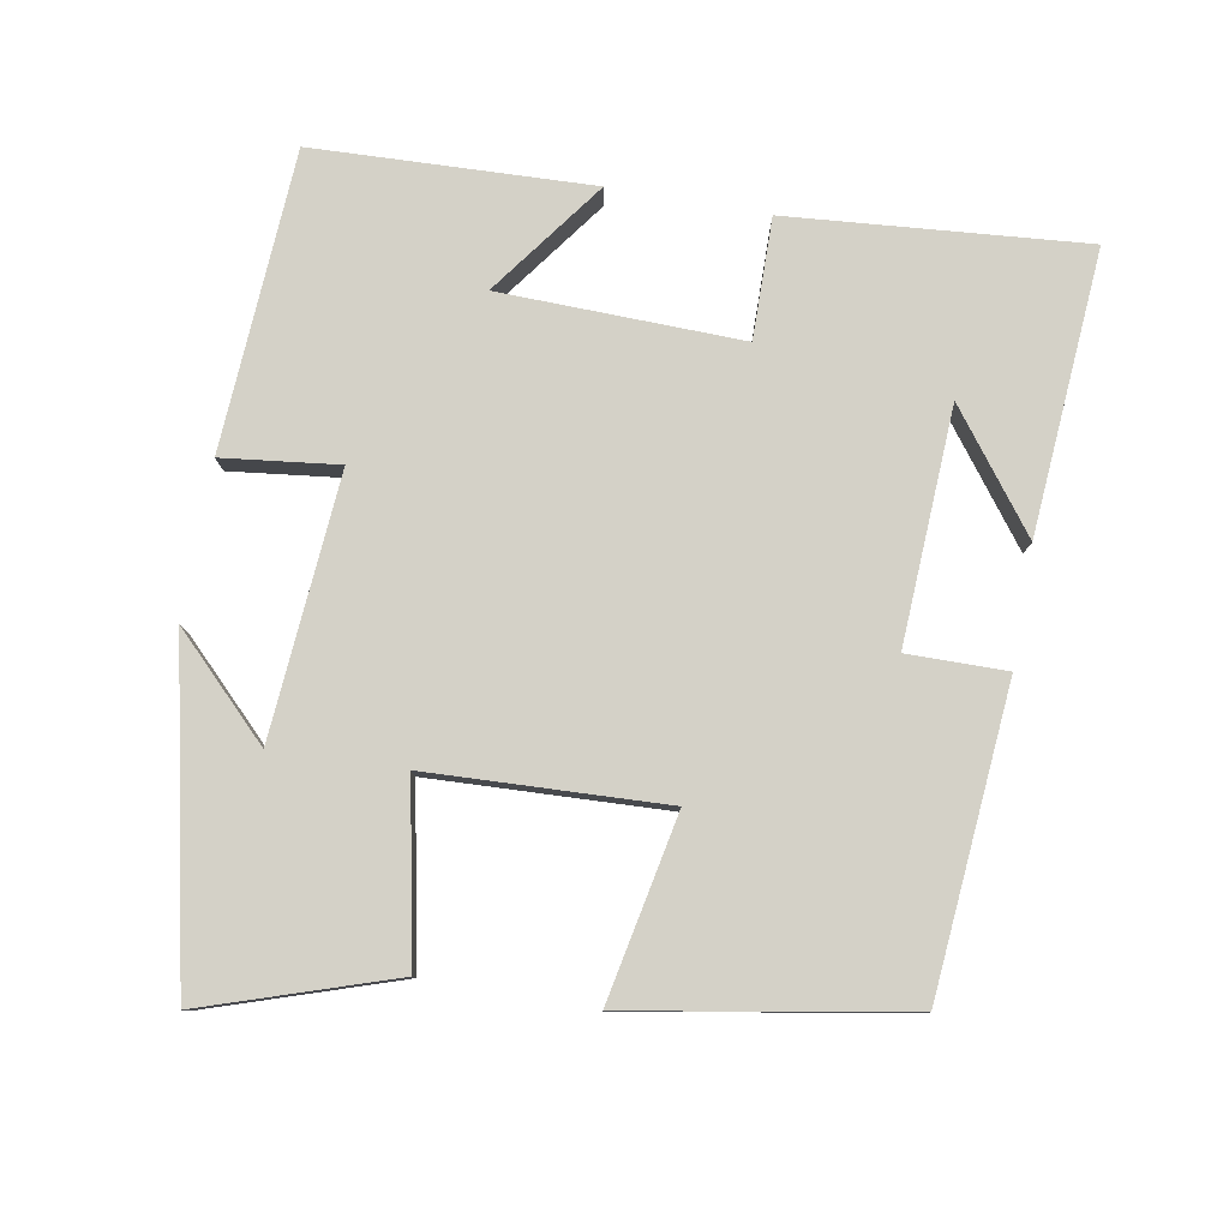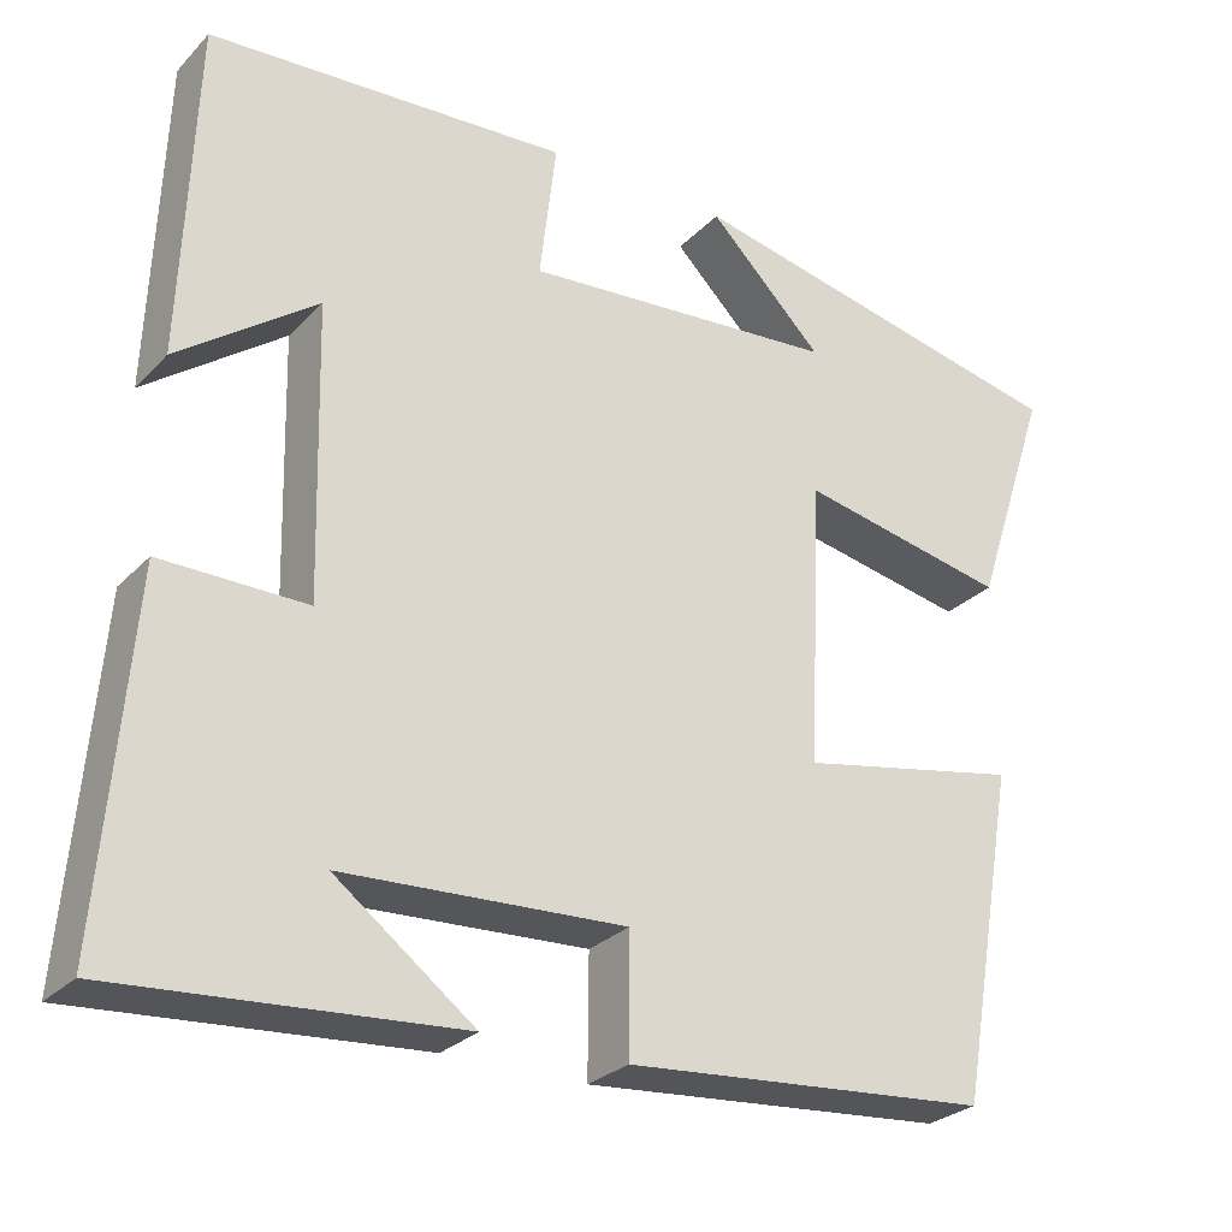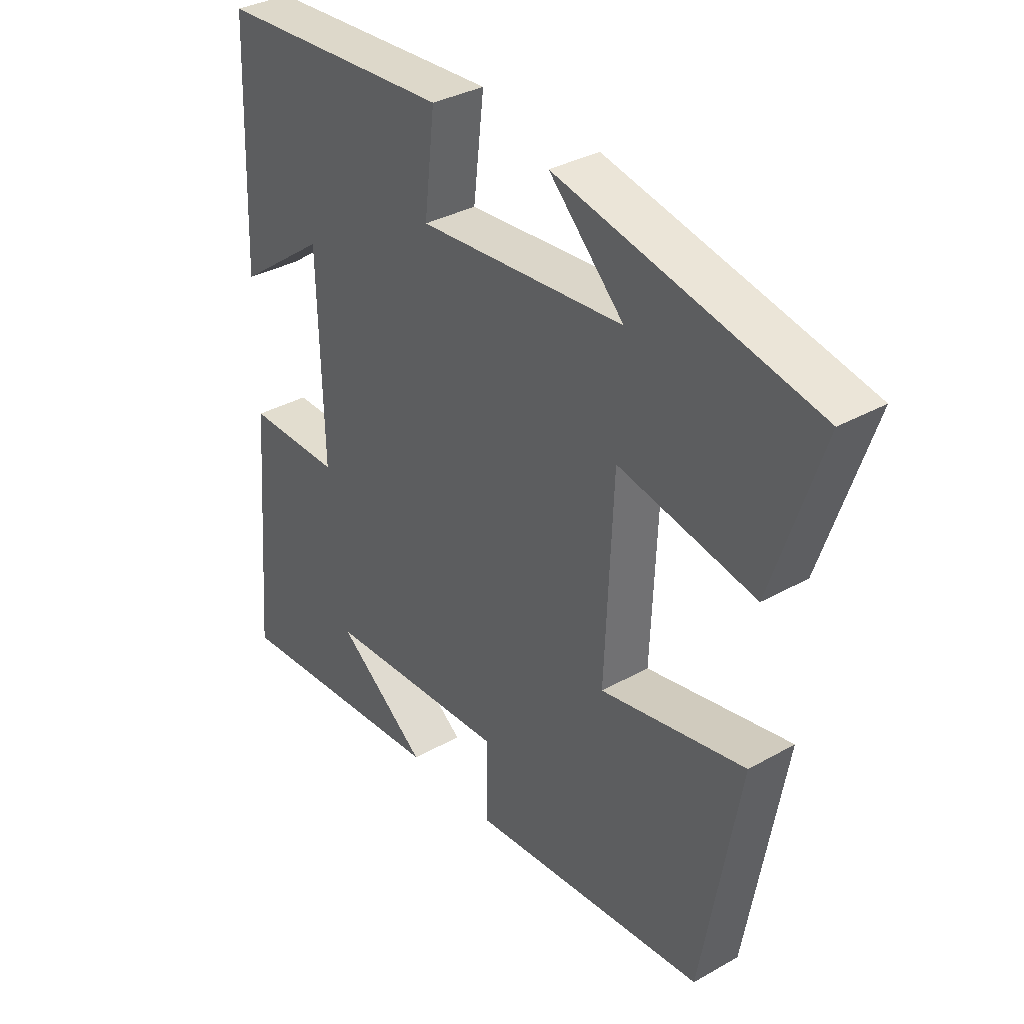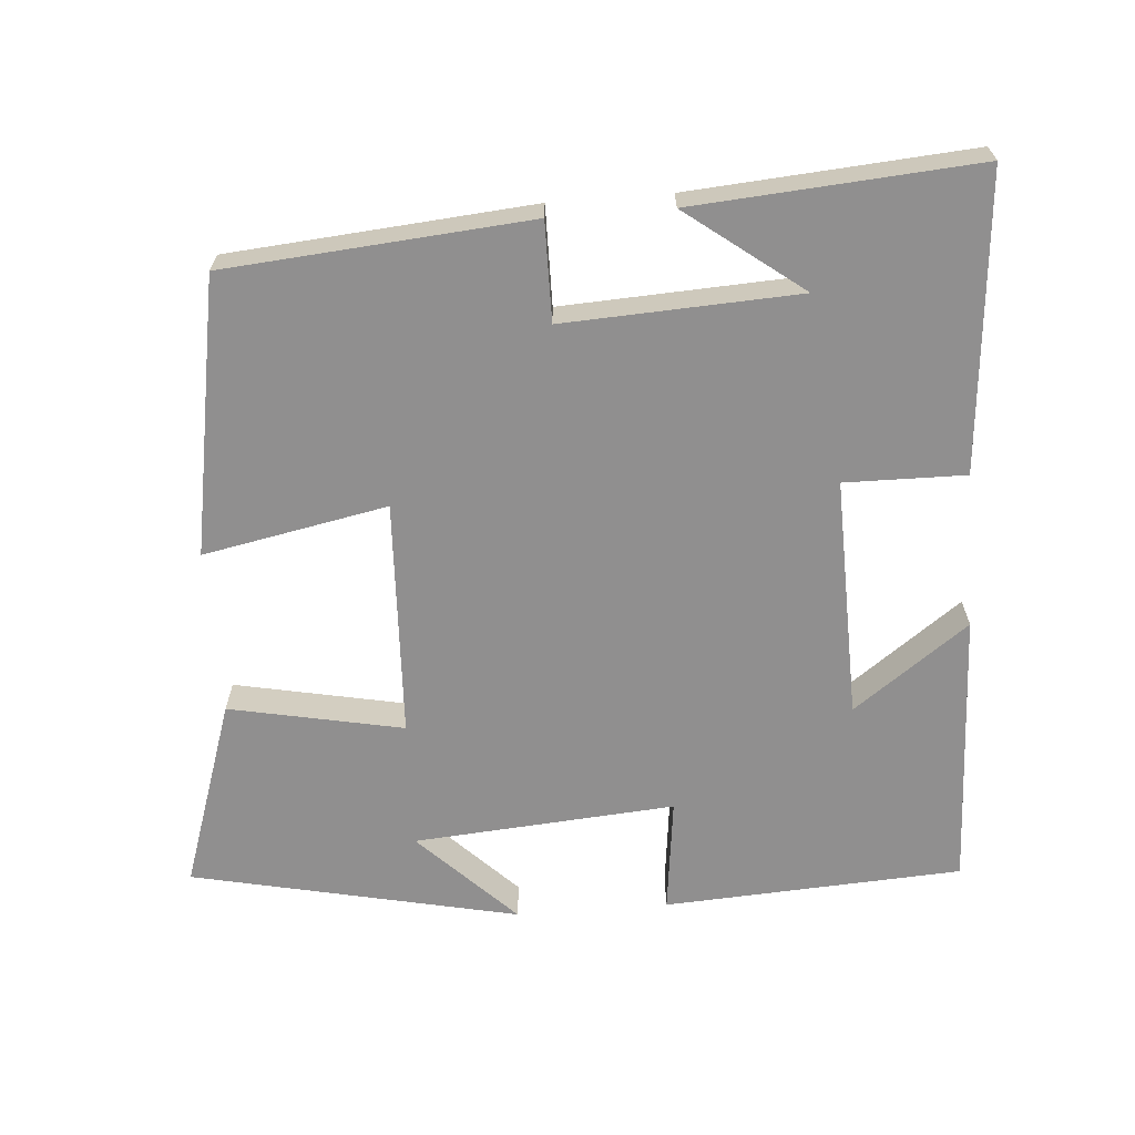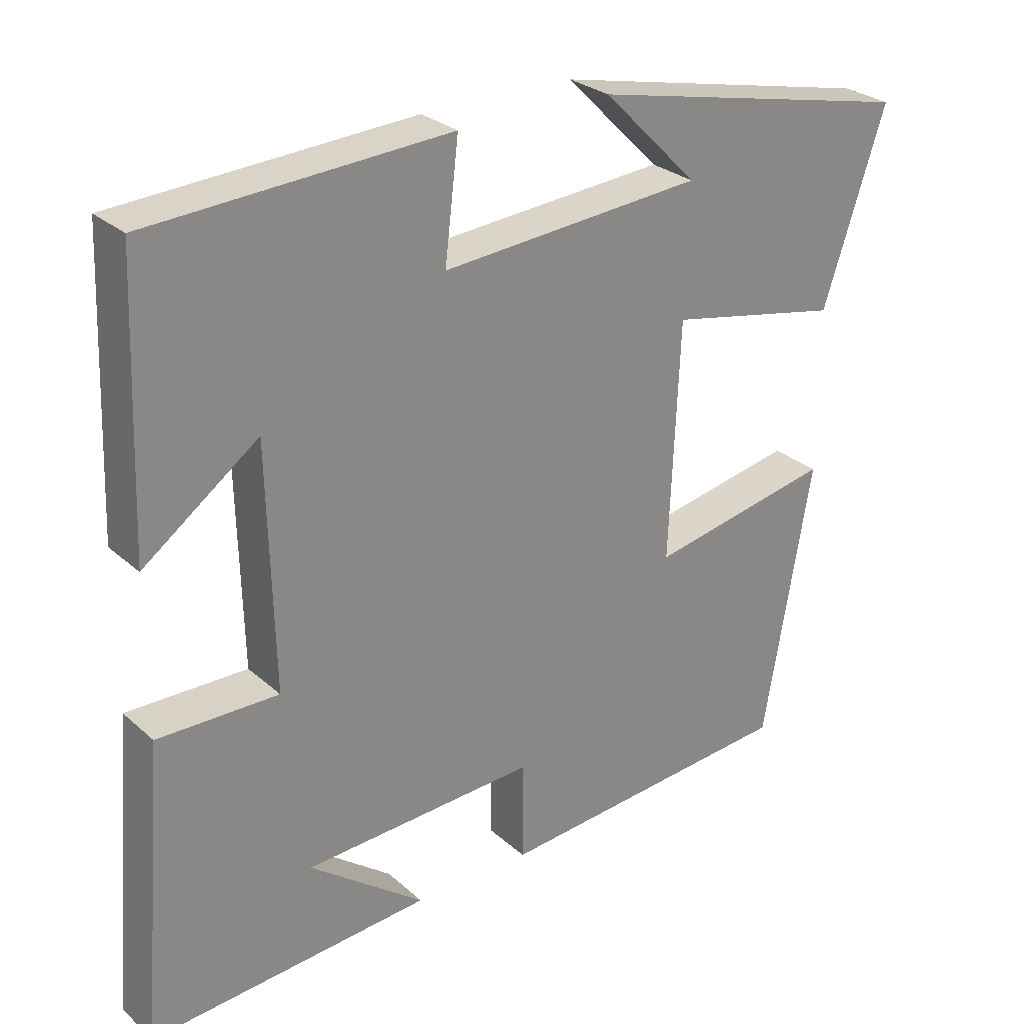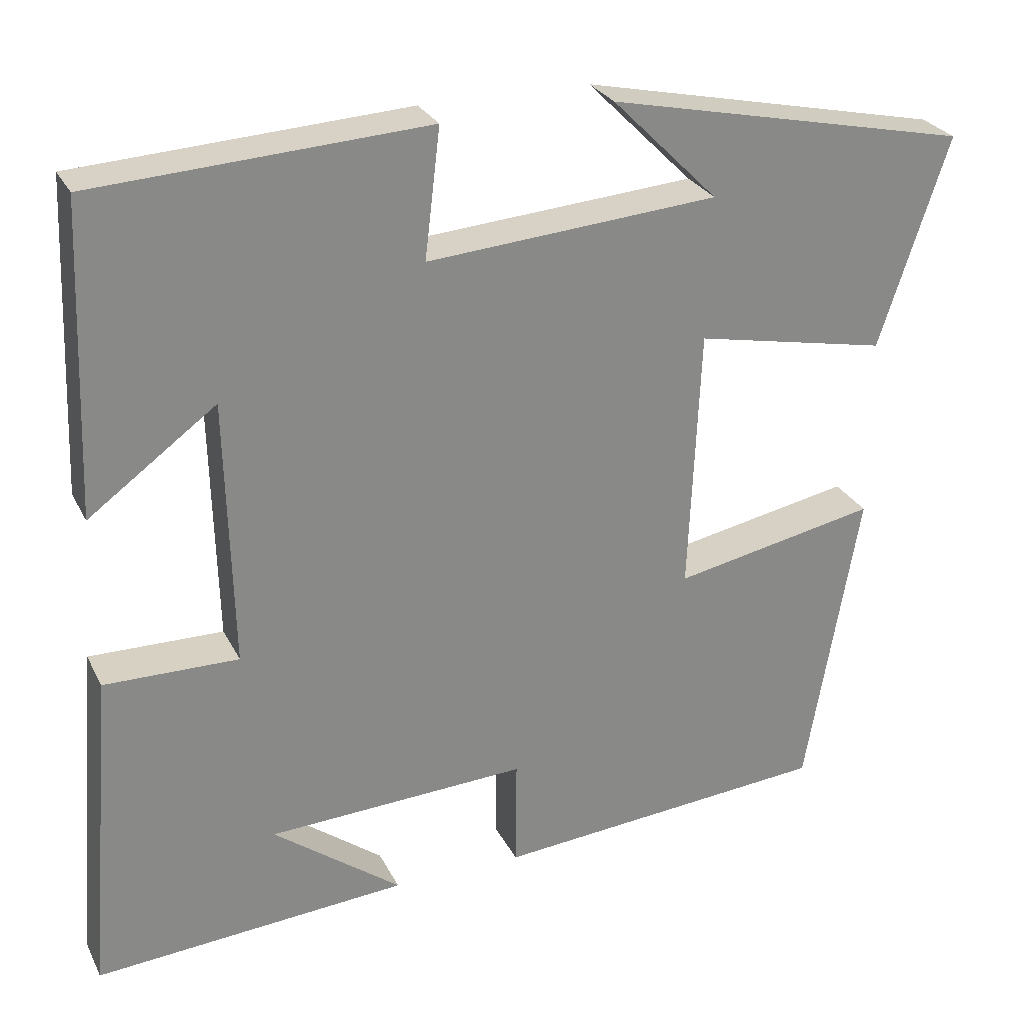
<metadata>
{"format":"obj","ext":"obj","renderer":"f3d","projection":"perspective","resolution":1024,"background":"white","views":[{"elev":79.8,"azim":100.1,"up":"+Y"},{"elev":-27.5,"azim":-33.7,"up":"+Z"},{"elev":34.3,"azim":52.7,"up":"+Z"},{"elev":-65.4,"azim":-175.6,"up":"+Y"},{"elev":27.6,"azim":-37.0,"up":"+Z"},{"elev":27.2,"azim":-22.1,"up":"+Z"}]}
</metadata>
<code>
v -0.485 0.07 0.476
v -0.074 0.07 0.5
v -0.093 0.07 0.341
v 0.267 0.07 0.369
v 0.136 0.07 0.5
v 0.586 0.07 0.403
v 0.5 0.07 0.143
v 0.261 0.07 0.191
v 0.247 0.07 -0.135
v 0.5 0.07 -0.085
v 0.434 0.07 -0.465
v 0.017 0.07 -0.5
v 0.018 0.07 -0.364
v -0.304 0.07 -0.38
v -0.145 0.07 -0.5
v -0.534 0.07 -0.529
v -0.5 0.07 -0.121
v -0.334 0.07 -0.123
v -0.342 0.07 0.209
v -0.5 0.07 0.093
v -0.485 0 0.476
v -0.074 0 0.5
v -0.093 0 0.341
v 0.267 0 0.369
v 0.136 0 0.5
v 0.586 0 0.403
v 0.5 0 0.143
v 0.261 0 0.191
v 0.247 0 -0.135
v 0.5 0 -0.085
v 0.434 0 -0.465
v 0.017 0 -0.5
v 0.018 0 -0.364
v -0.304 0 -0.38
v -0.145 0 -0.5
v -0.534 0 -0.529
v -0.5 0 -0.121
v -0.334 0 -0.123
v -0.342 0 0.209
v -0.5 0 0.093
f 19 20 1 2
f 18 19 2 3
f 16 17 18
f 16 18 3 4
f 14 15 16
f 14 16 4
f 13 14 4
f 11 12 13
f 10 11 13
f 9 10 13
f 8 9 13 4
f 7 8 4
f 4 5 6 7
f 22 21 40 39
f 23 22 39 38
f 38 37 36
f 24 23 38 36
f 36 35 34
f 24 36 34
f 24 34 33
f 33 32 31
f 33 31 30
f 33 30 29
f 24 33 29 28
f 24 28 27
f 27 26 25 24
f 1 21 22 2
f 2 22 23 3
f 3 23 24 4
f 4 24 25 5
f 5 25 26 6
f 6 26 27 7
f 7 27 28 8
f 8 28 29 9
f 9 29 30 10
f 10 30 31 11
f 11 31 32 12
f 12 32 33 13
f 13 33 34 14
f 14 34 35 15
f 15 35 36 16
f 16 36 37 17
f 17 37 38 18
f 18 38 39 19
f 19 39 40 20
f 20 40 21 1

</code>
